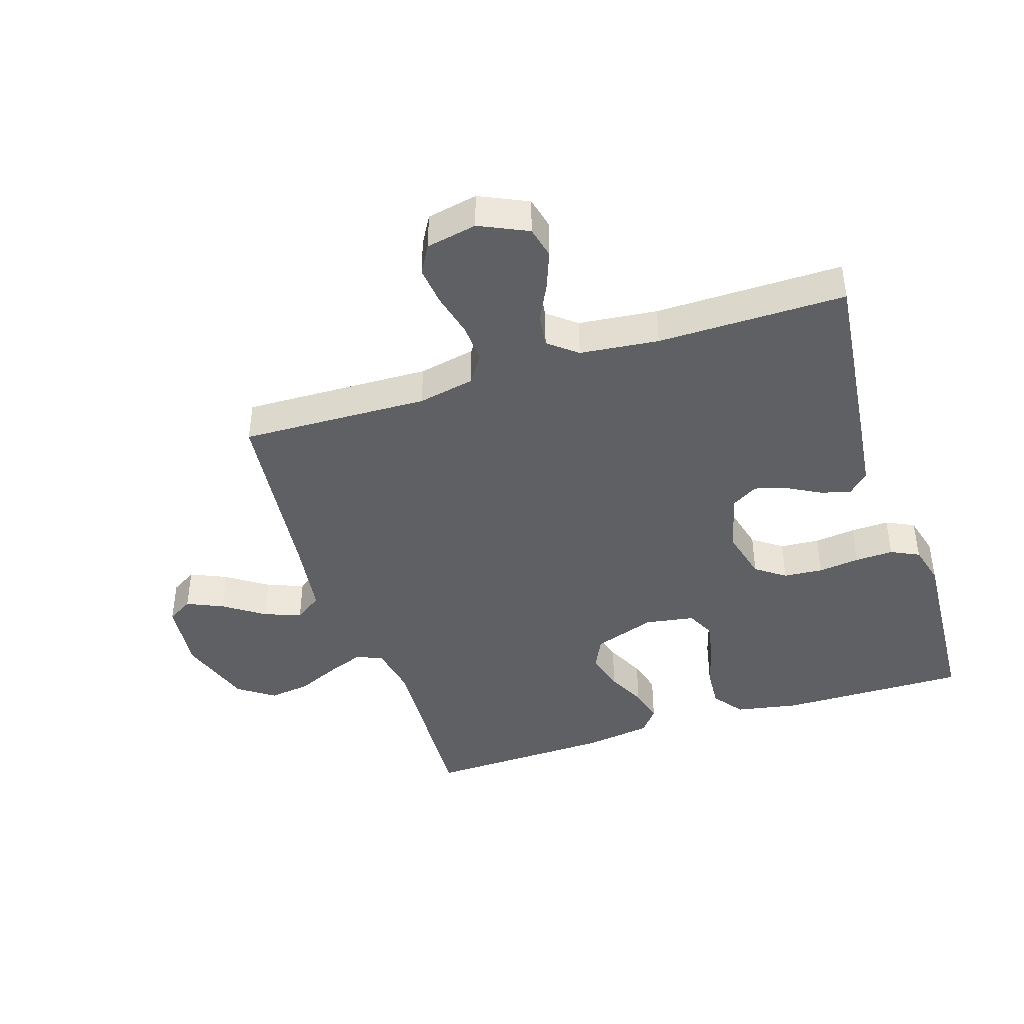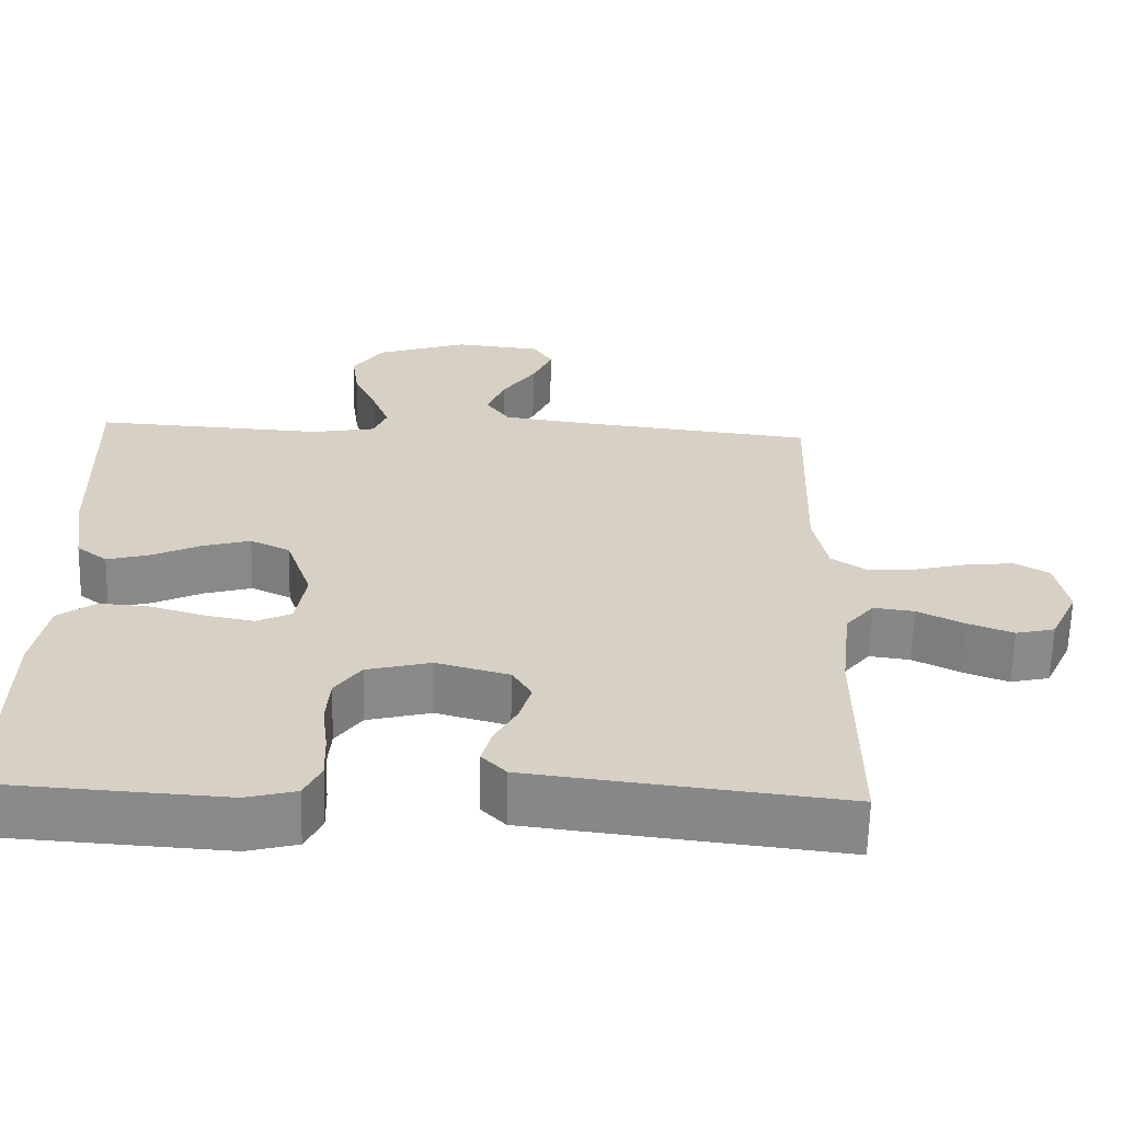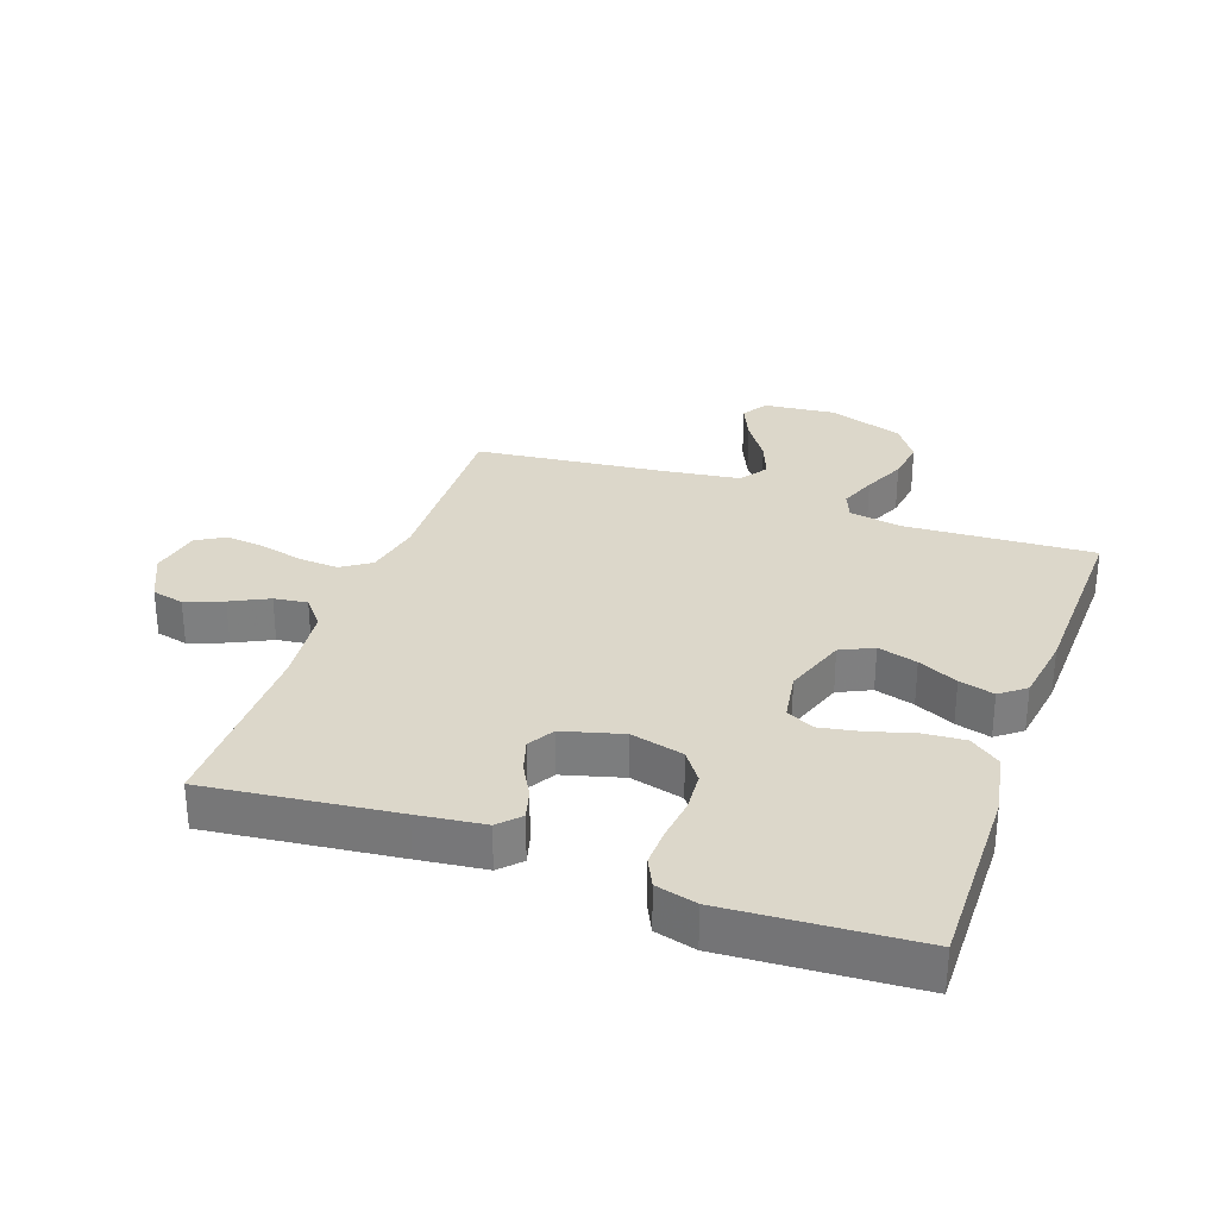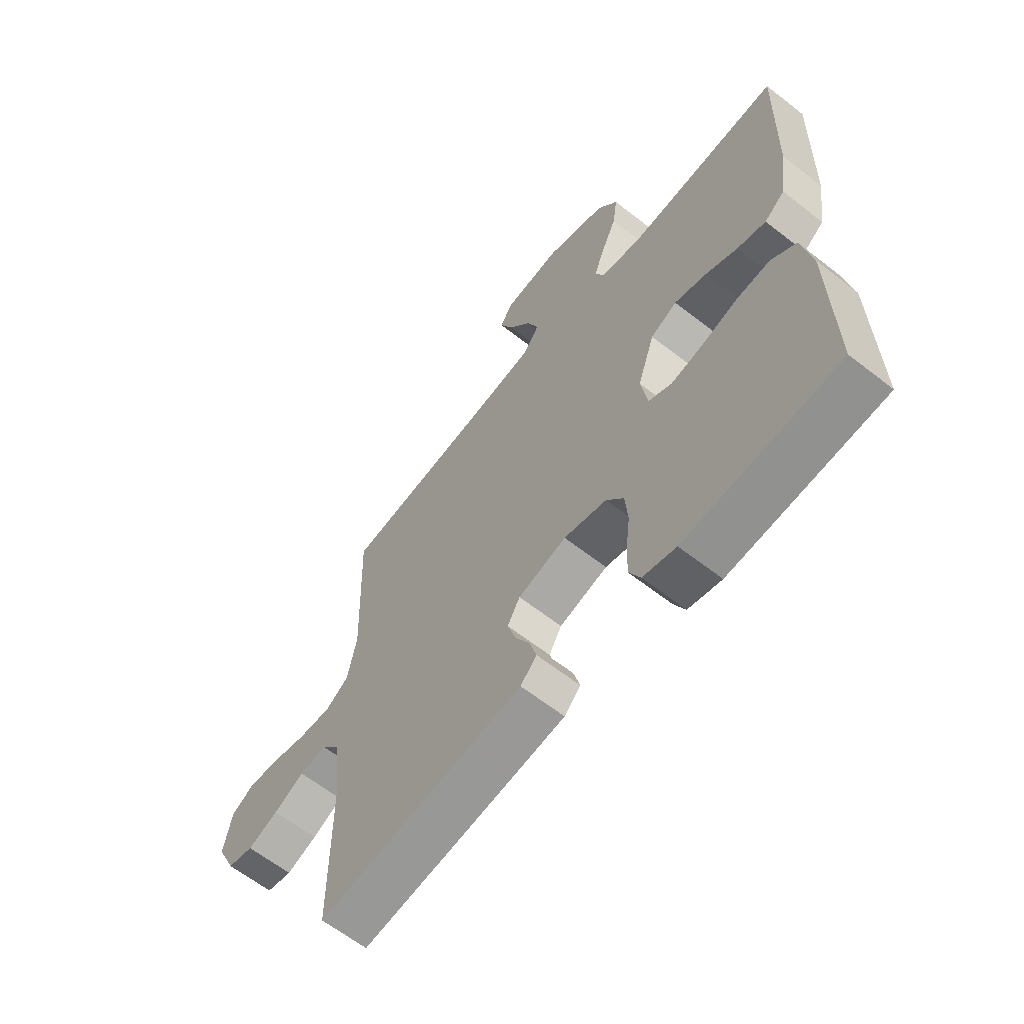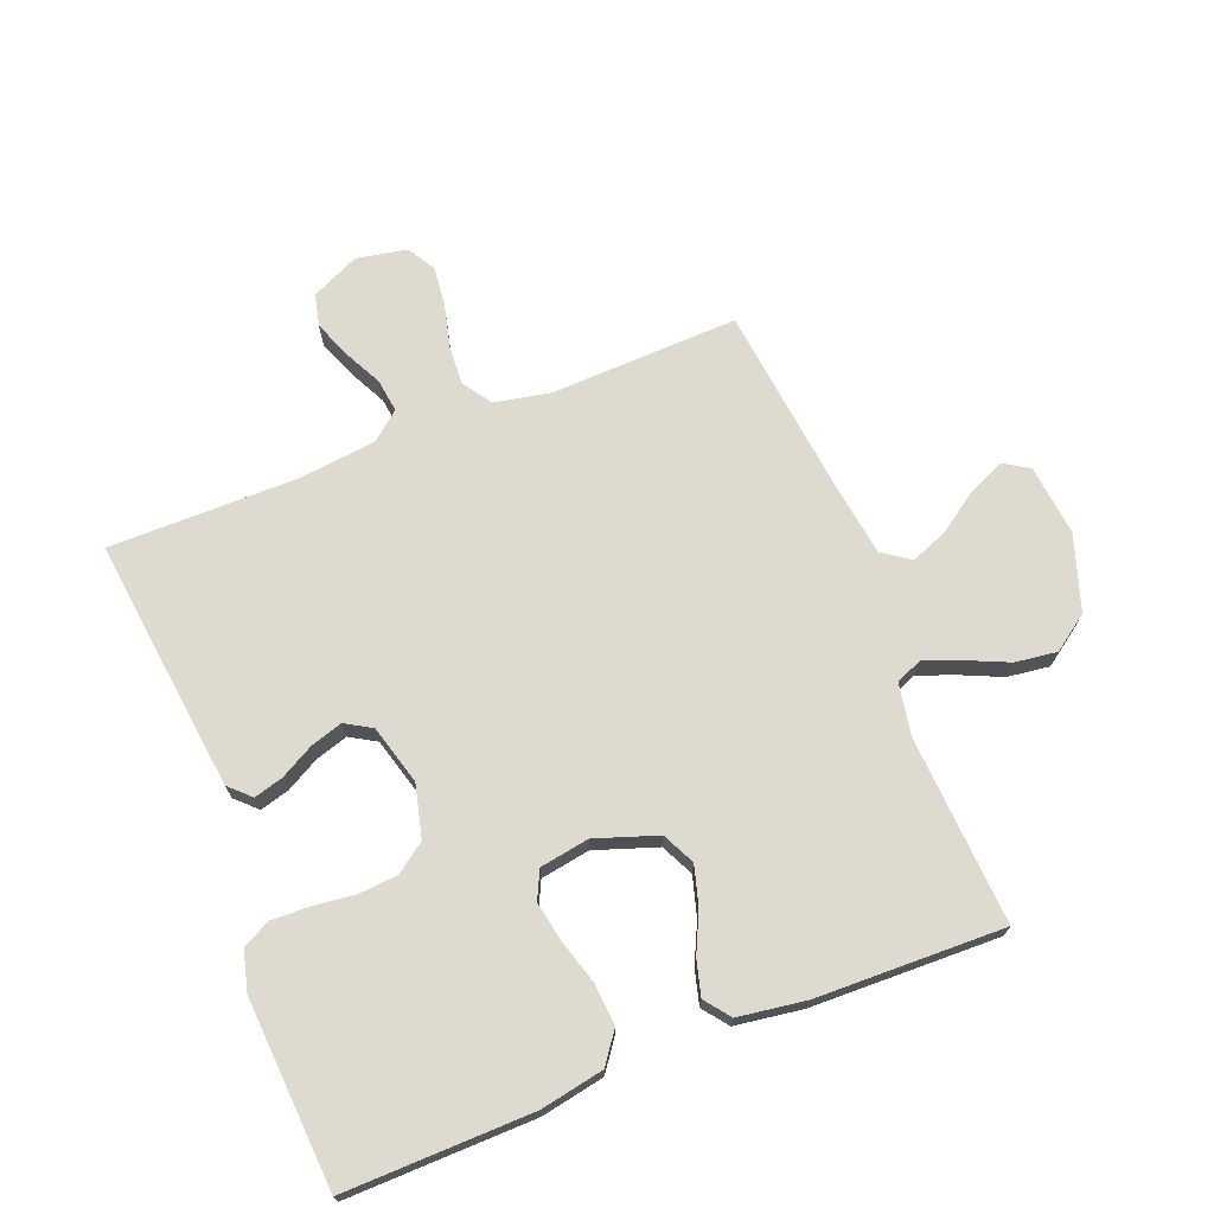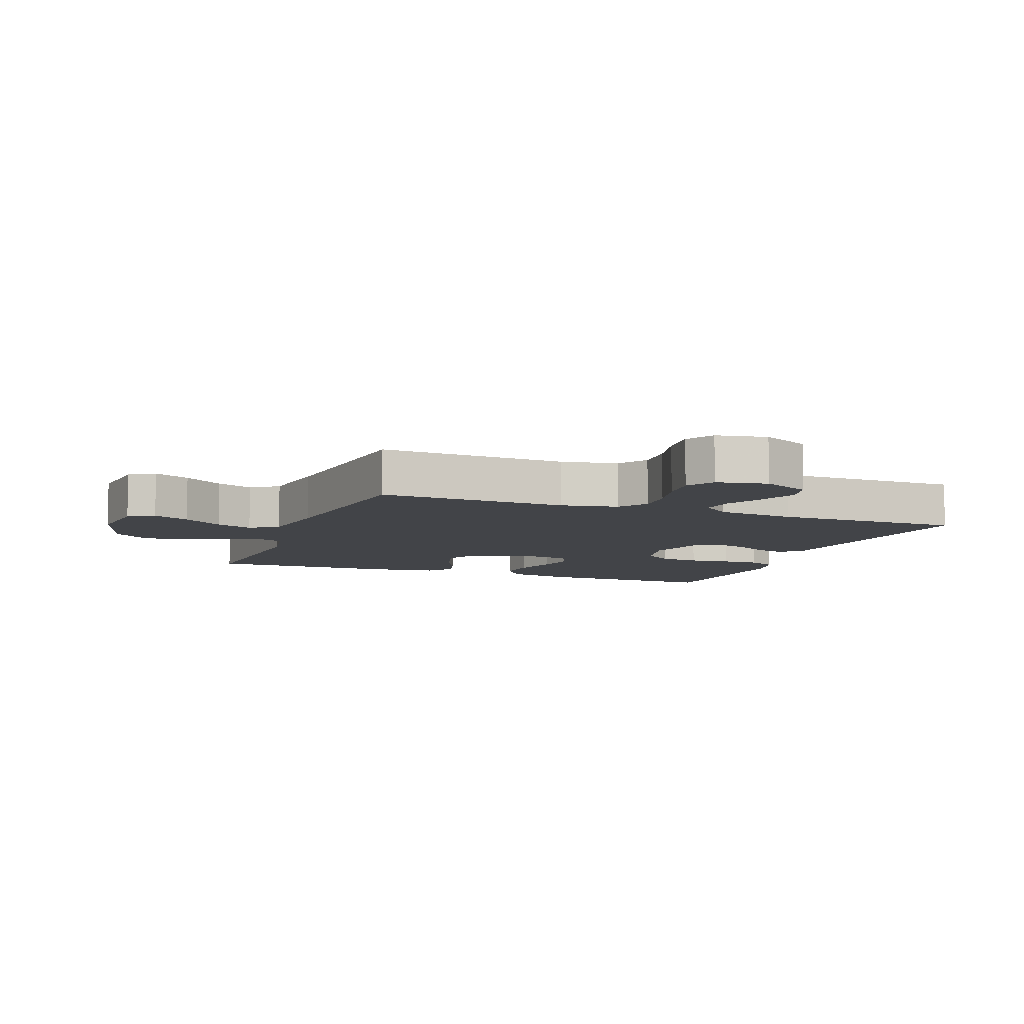
<metadata>
{"format":"obj","ext":"obj","renderer":"f3d","projection":"perspective","resolution":1024,"background":"white","views":[{"elev":-42.5,"azim":108.0,"up":"+Y"},{"elev":-63.5,"azim":-1.4,"up":"+Z"},{"elev":30.5,"azim":-160.4,"up":"+Y"},{"elev":-62.9,"azim":-128.4,"up":"+Z"},{"elev":70.9,"azim":-111.6,"up":"+Y"},{"elev":-7.9,"azim":69.0,"up":"+Y"}]}
</metadata>
<code>
v 0.5 0.07 0.5
v 0.49 0.07 0.2
v 0.508 0.07 0.11
v 0.554 0.07 0.079
v 0.617 0.07 0.083
v 0.686 0.07 0.1
v 0.749 0.07 0.107
v 0.794 0.07 0.081
v 0.81 0.07 0
v 0.774 0.07 -0.077
v 0.723 0.07 -0.089
v 0.663 0.07 -0.066
v 0.603 0.07 -0.036
v 0.55 0.07 -0.029
v 0.513 0.07 -0.074
v 0.499 0.07 -0.2
v 0.5 0.07 -0.5
v 0.2 0.07 -0.465
v 0.094 0.07 -0.452
v 0.062 0.07 -0.419
v 0.075 0.07 -0.372
v 0.104 0.07 -0.319
v 0.12 0.07 -0.267
v 0.095 0.07 -0.225
v 0 0.07 -0.199
v -0.084 0.07 -0.22
v -0.118 0.07 -0.267
v -0.123 0.07 -0.33
v -0.115 0.07 -0.396
v -0.113 0.07 -0.457
v -0.135 0.07 -0.502
v -0.2 0.07 -0.519
v -0.5 0.07 -0.5
v -0.495 0.07 -0.2
v -0.476 0.07 -0.099
v -0.427 0.07 -0.063
v -0.361 0.07 -0.068
v -0.29 0.07 -0.089
v -0.226 0.07 -0.101
v -0.181 0.07 -0.079
v -0.168 0.07 0
v -0.202 0.07 0.099
v -0.254 0.07 0.124
v -0.317 0.07 0.106
v -0.38 0.07 0.076
v -0.436 0.07 0.061
v -0.476 0.07 0.092
v -0.492 0.07 0.2
v -0.5 0.07 0.5
v -0.2 0.07 0.483
v -0.116 0.07 0.498
v -0.099 0.07 0.54
v -0.121 0.07 0.598
v -0.151 0.07 0.665
v -0.16 0.07 0.732
v -0.12 0.07 0.789
v 0 0.07 0.829
v 0.114 0.07 0.817
v 0.139 0.07 0.776
v 0.113 0.07 0.718
v 0.069 0.07 0.654
v 0.046 0.07 0.595
v 0.077 0.07 0.551
v 0.2 0.07 0.534
v 0.5 0 0.5
v 0.49 0 0.2
v 0.508 0 0.11
v 0.554 0 0.079
v 0.617 0 0.083
v 0.686 0 0.1
v 0.749 0 0.107
v 0.794 0 0.081
v 0.81 0 0
v 0.774 0 -0.077
v 0.723 0 -0.089
v 0.663 0 -0.066
v 0.603 0 -0.036
v 0.55 0 -0.029
v 0.513 0 -0.074
v 0.499 0 -0.2
v 0.5 0 -0.5
v 0.2 0 -0.465
v 0.094 0 -0.452
v 0.062 0 -0.419
v 0.075 0 -0.372
v 0.104 0 -0.319
v 0.12 0 -0.267
v 0.095 0 -0.225
v 0 0 -0.199
v -0.084 0 -0.22
v -0.118 0 -0.267
v -0.123 0 -0.33
v -0.115 0 -0.396
v -0.113 0 -0.457
v -0.135 0 -0.502
v -0.2 0 -0.519
v -0.5 0 -0.5
v -0.495 0 -0.2
v -0.476 0 -0.099
v -0.427 0 -0.063
v -0.361 0 -0.068
v -0.29 0 -0.089
v -0.226 0 -0.101
v -0.181 0 -0.079
v -0.168 0 0
v -0.202 0 0.099
v -0.254 0 0.124
v -0.317 0 0.106
v -0.38 0 0.076
v -0.436 0 0.061
v -0.476 0 0.092
v -0.492 0 0.2
v -0.5 0 0.5
v -0.2 0 0.483
v -0.116 0 0.498
v -0.099 0 0.54
v -0.121 0 0.598
v -0.151 0 0.665
v -0.16 0 0.732
v -0.12 0 0.789
v 0 0 0.829
v 0.114 0 0.817
v 0.139 0 0.776
v 0.113 0 0.718
v 0.069 0 0.654
v 0.046 0 0.595
v 0.077 0 0.551
v 0.2 0 0.534
f 58 59 60 61
f 58 61 62
f 57 58 62
f 56 57 62
f 53 54 55 56
f 52 53 56 62
f 51 52 62 63
f 47 48 49 50
f 47 50 51
f 44 45 46 47
f 43 44 47 51
f 42 43 51 63
f 35 36 37 38
f 35 38 39
f 34 35 39
f 33 34 39
f 32 33 39 40
f 28 29 30 31
f 28 31 32 40
f 19 20 21 22
f 19 22 23
f 16 17 18 19
f 15 16 19 23
f 14 15 23 24
f 10 11 12 13
f 8 9 10 13
f 8 13 14
f 5 6 7 8
f 4 5 8 14
f 3 4 14 24
f 64 1 2
f 41 42 63 64
f 27 28 40 41
f 26 27 41 64
f 25 26 64 2
f 2 3 24 25
f 125 124 123 122
f 126 125 122
f 126 122 121
f 126 121 120
f 120 119 118 117
f 126 120 117 116
f 127 126 116 115
f 114 113 112 111
f 115 114 111
f 111 110 109 108
f 115 111 108 107
f 127 115 107 106
f 102 101 100 99
f 103 102 99
f 103 99 98
f 103 98 97
f 104 103 97 96
f 95 94 93 92
f 104 96 95 92
f 86 85 84 83
f 87 86 83
f 83 82 81 80
f 87 83 80 79
f 88 87 79 78
f 77 76 75 74
f 77 74 73 72
f 78 77 72
f 72 71 70 69
f 78 72 69 68
f 88 78 68 67
f 66 65 128
f 128 127 106 105
f 105 104 92 91
f 128 105 91 90
f 66 128 90 89
f 89 88 67 66
f 1 65 66 2
f 2 66 67 3
f 3 67 68 4
f 4 68 69 5
f 5 69 70 6
f 6 70 71 7
f 7 71 72 8
f 8 72 73 9
f 9 73 74 10
f 10 74 75 11
f 11 75 76 12
f 12 76 77 13
f 13 77 78 14
f 14 78 79 15
f 15 79 80 16
f 16 80 81 17
f 17 81 82 18
f 18 82 83 19
f 19 83 84 20
f 20 84 85 21
f 21 85 86 22
f 22 86 87 23
f 23 87 88 24
f 24 88 89 25
f 25 89 90 26
f 26 90 91 27
f 27 91 92 28
f 28 92 93 29
f 29 93 94 30
f 30 94 95 31
f 31 95 96 32
f 32 96 97 33
f 33 97 98 34
f 34 98 99 35
f 35 99 100 36
f 36 100 101 37
f 37 101 102 38
f 38 102 103 39
f 39 103 104 40
f 40 104 105 41
f 41 105 106 42
f 42 106 107 43
f 43 107 108 44
f 44 108 109 45
f 45 109 110 46
f 46 110 111 47
f 47 111 112 48
f 48 112 113 49
f 49 113 114 50
f 50 114 115 51
f 51 115 116 52
f 52 116 117 53
f 53 117 118 54
f 54 118 119 55
f 55 119 120 56
f 56 120 121 57
f 57 121 122 58
f 58 122 123 59
f 59 123 124 60
f 60 124 125 61
f 61 125 126 62
f 62 126 127 63
f 63 127 128 64
f 64 128 65 1

</code>
